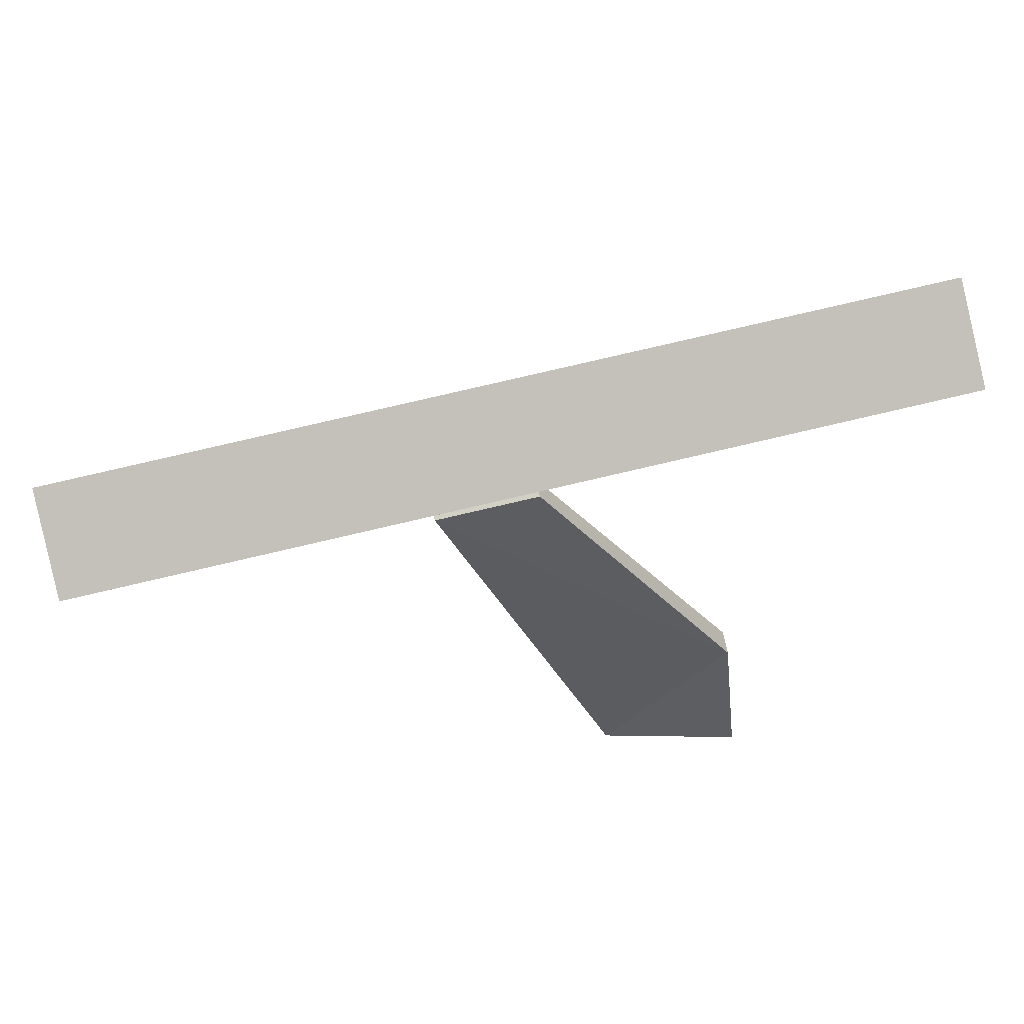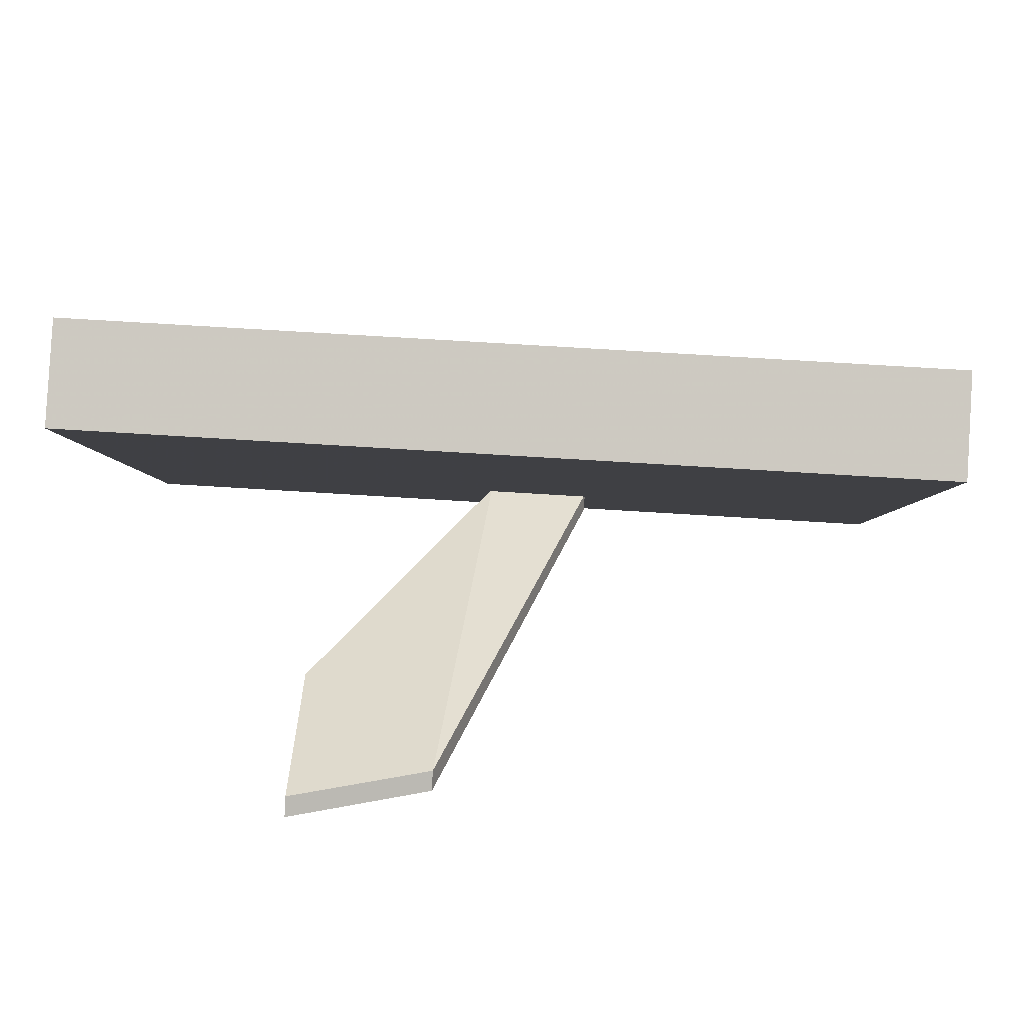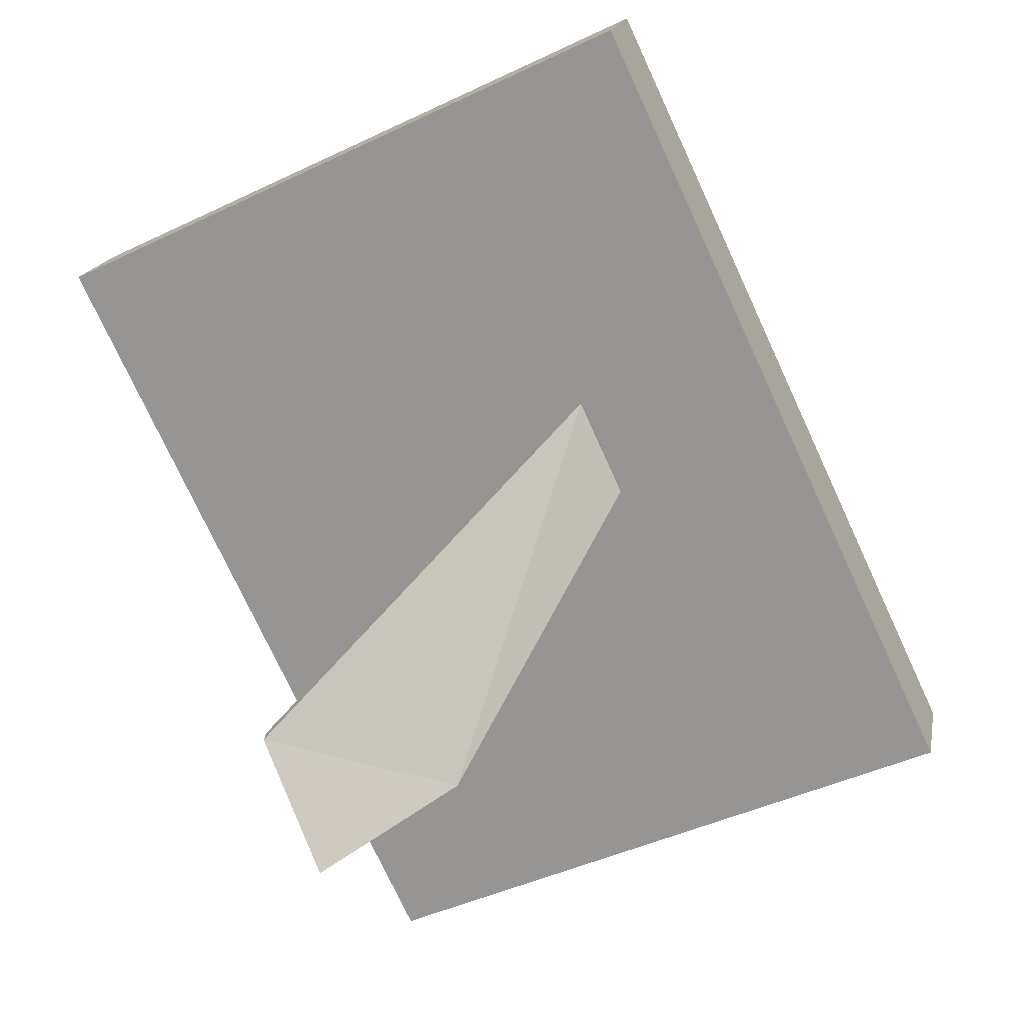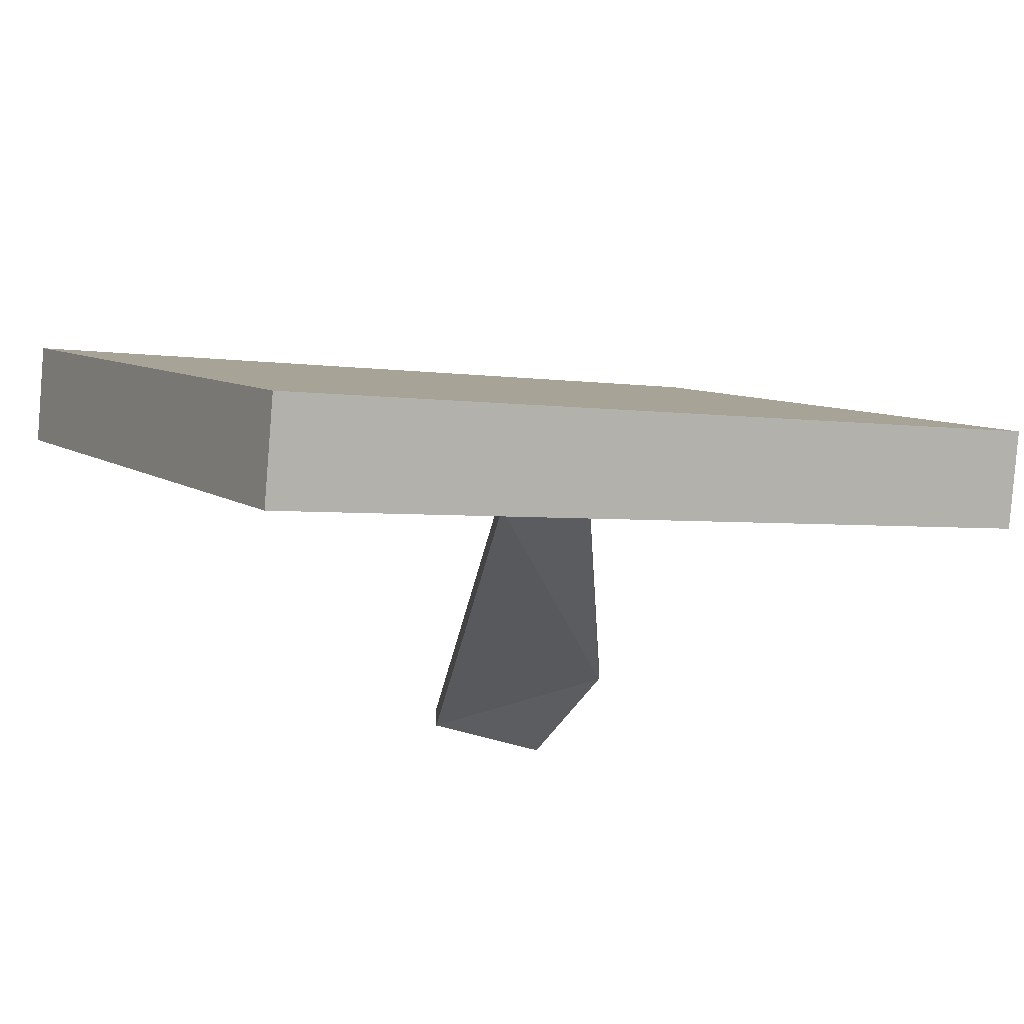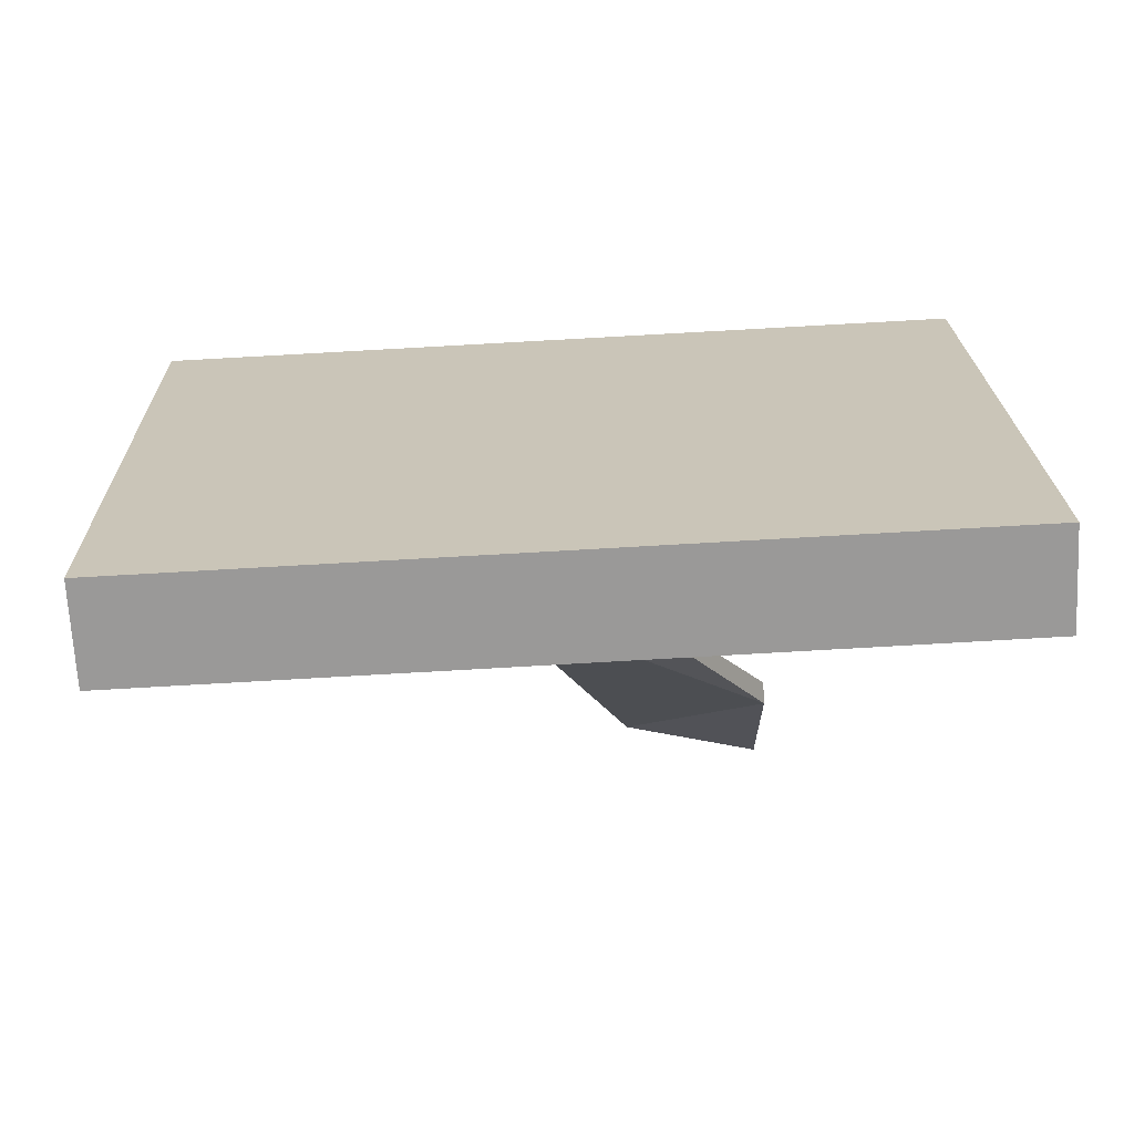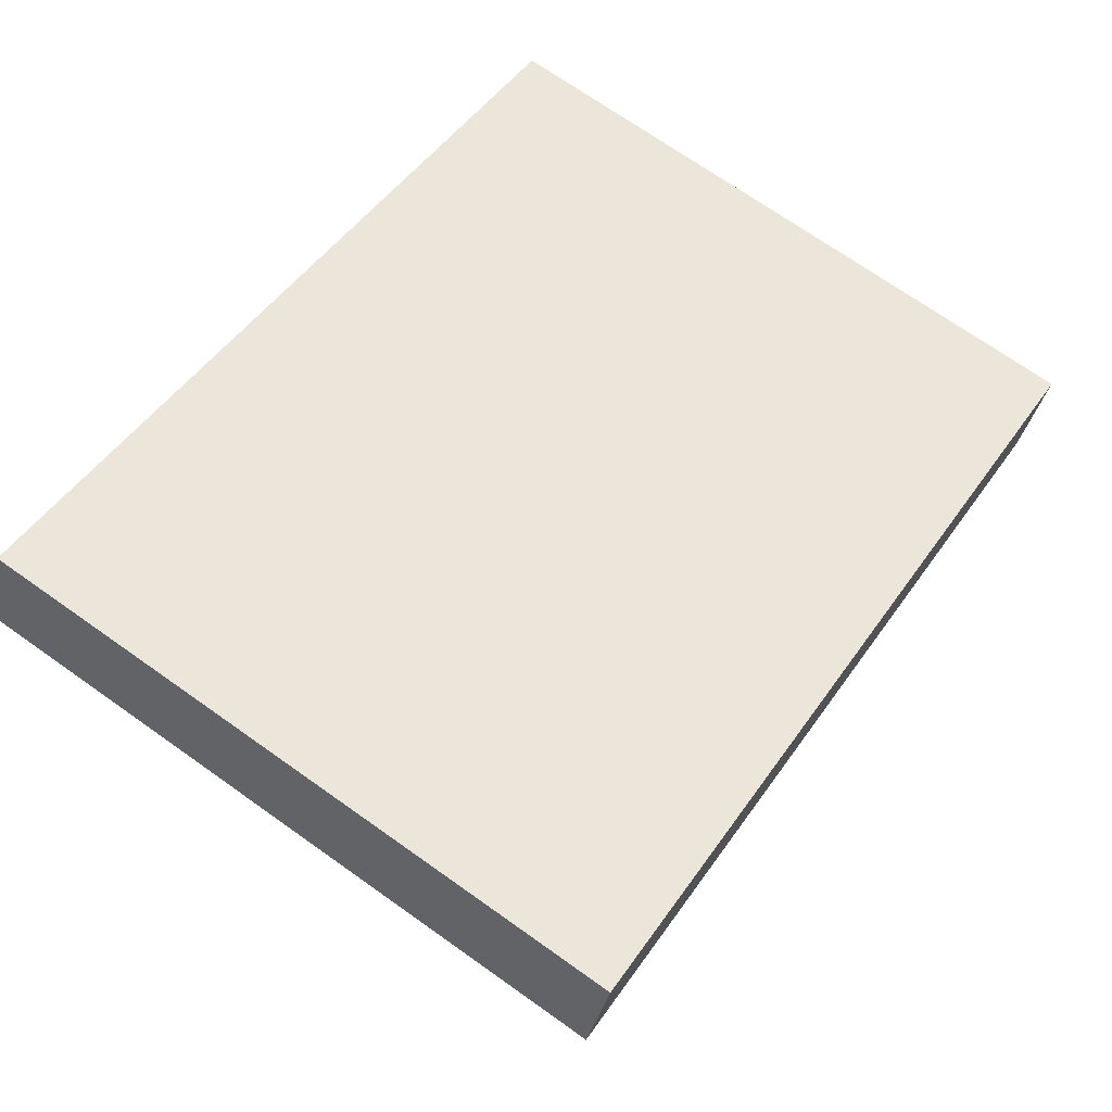
<metadata>
{"format":"obj","ext":"obj","renderer":"f3d","projection":"perspective","resolution":1024,"background":"white","views":[{"elev":78.2,"azim":170.1,"up":"+Y"},{"elev":11.0,"azim":0.9,"up":"+Z"},{"elev":-79.5,"azim":114.4,"up":"+Z"},{"elev":-8.9,"azim":149.8,"up":"+Z"},{"elev":6.3,"azim":179.0,"up":"+Z"},{"elev":45.3,"azim":122.6,"up":"+Z"}]}
</metadata>
<code>
g Chap01_Prop_PhotoFrame_02b
v -0.05235 0.03536 -0.08961
v 0.0199 0.1035 -0.05404
v -0.006329 0.1035 -0.05256
v -0.01798 -0.001575 -0.1024
v 0.0199 0.1035 -0.05404
v -0.05336 -0.002166 -0.109
v -0.006107 0.1038 -0.04832
v 0.02012 0.1038 -0.0498
v -0.01772 -0.001231 -0.09751
v -0.01772 -0.001231 -0.09751
v -0.05206 0.03574 -0.08403
v -0.0531 -0.001809 -0.1039
v 0.1051 -0.008806 -0.02579
v 0.1045 0.149 -0.06723
v -0.1066 0.1512 -0.05566
v -0.106 -0.006565 -0.01422
v 0.1045 0.149 -0.06723
v 0.1051 -0.008806 -0.02579
v 0.1066 -0.002284 -0.0009863
v 0.106 0.1555 -0.04243
v -0.1045 -4.38e-05 0.01058
v -0.1051 0.1577 -0.03085
v 0.106 0.1555 -0.04243
v 0.1066 -0.002284 -0.0009863
v -0.106 -0.006565 -0.01422
v -0.1066 0.1512 -0.05566
v -0.1051 0.1577 -0.03085
v -0.1045 -4.38e-05 0.01058
v 0.1045 0.149 -0.06723
v 0.106 0.1555 -0.04243
v -0.1051 0.1577 -0.03085
v -0.1066 0.1512 -0.05566
v 0.1066 -0.002284 -0.0009863
v 0.1051 -0.008806 -0.02579
v -0.106 -0.006565 -0.01422
v -0.1045 -4.38e-05 0.01058
v 0.0199 0.1035 -0.05404
v -0.01798 -0.001575 -0.1024
v -0.01772 -0.001231 -0.09751
v 0.02012 0.1038 -0.0498
v -0.05235 0.03536 -0.08961
v -0.006329 0.1035 -0.05256
v -0.006107 0.1038 -0.04832
v -0.05206 0.03574 -0.08403
v -0.05235 0.03536 -0.08961
v -0.05206 0.03574 -0.08403
v -0.0531 -0.001809 -0.1039
v -0.05336 -0.002166 -0.109
v -0.006329 0.1035 -0.05256
v 0.0199 0.1035 -0.05404
v 0.02012 0.1038 -0.0498
v -0.006107 0.1038 -0.04832
v -0.0531 -0.001809 -0.1039
v -0.01772 -0.001231 -0.09751
v -0.01798 -0.001575 -0.1024
v -0.05336 -0.002166 -0.109
g Chap01_Prop_PhotoFrame_02b_0
f 3 2 1
f 5 4 1
f 6 1 4
f 9 8 7
f 11 10 7
f 10 11 12
f 15 14 13
f 16 15 13
f 19 18 17
f 20 19 17
f 23 22 21
f 24 23 21
f 27 26 25
f 28 27 25
f 31 30 29
f 32 31 29
f 35 34 33
f 36 35 33
f 39 38 37
f 40 39 37
f 43 42 41
f 44 43 41
f 47 46 45
f 48 47 45
f 51 50 49
f 52 51 49
f 55 54 53
f 56 55 53

</code>
